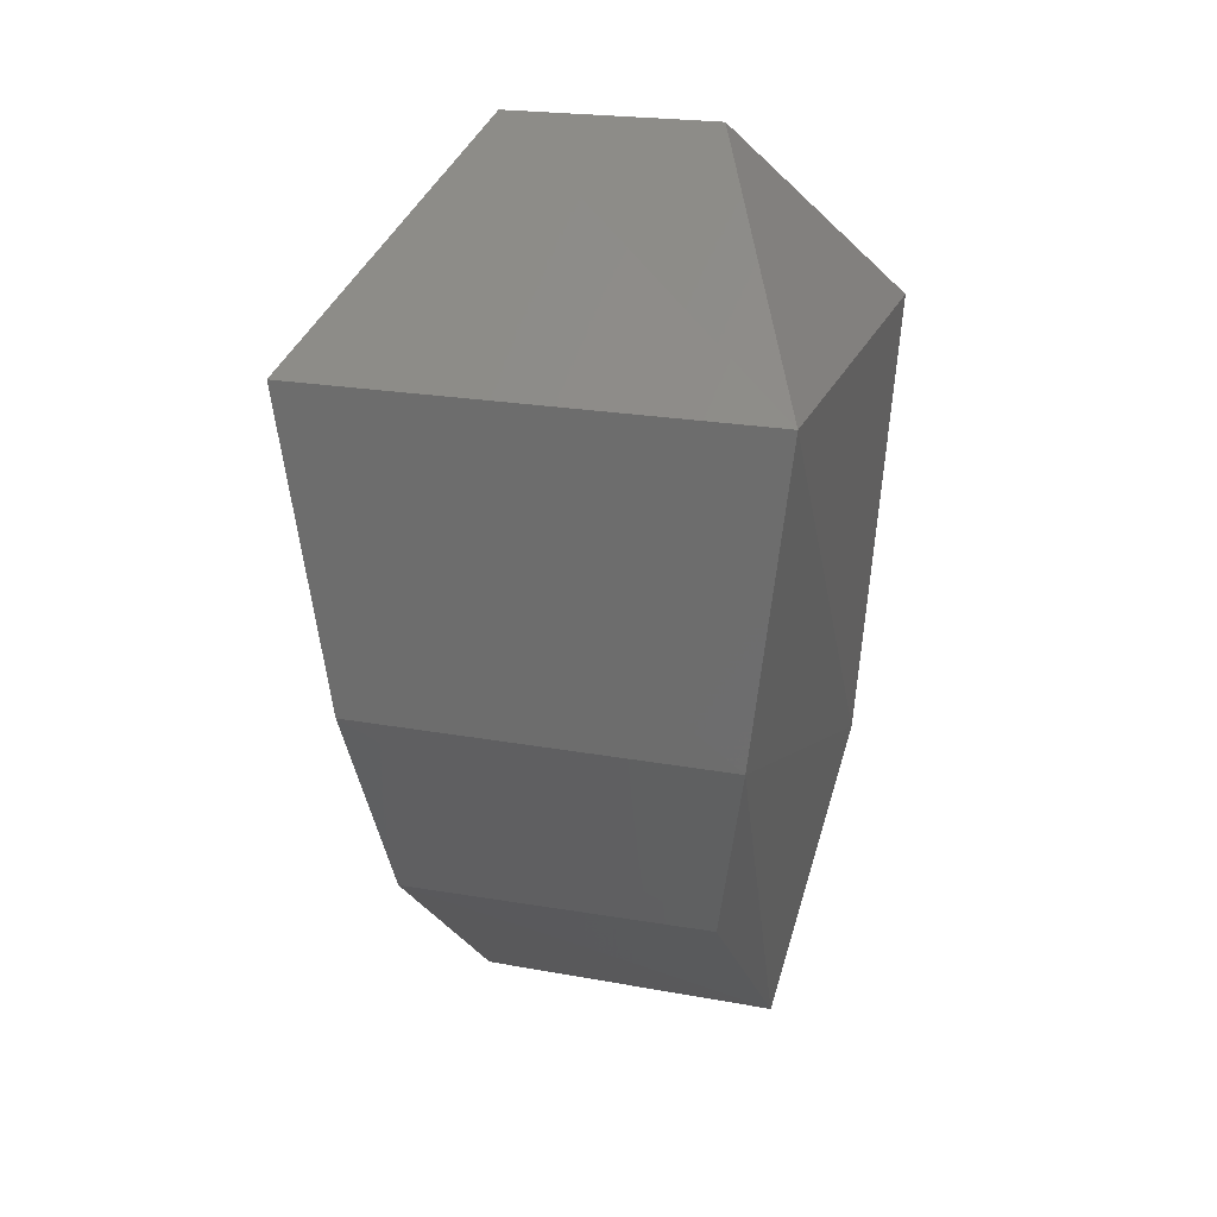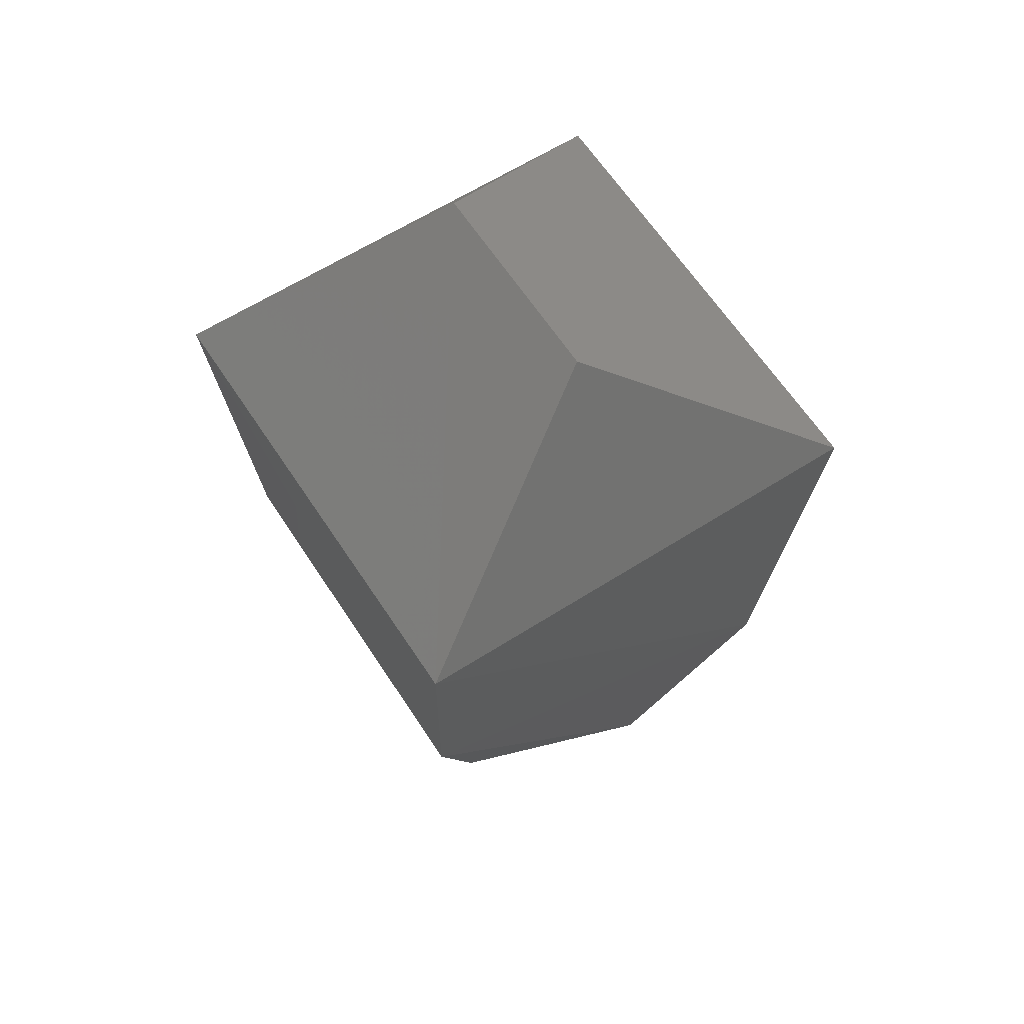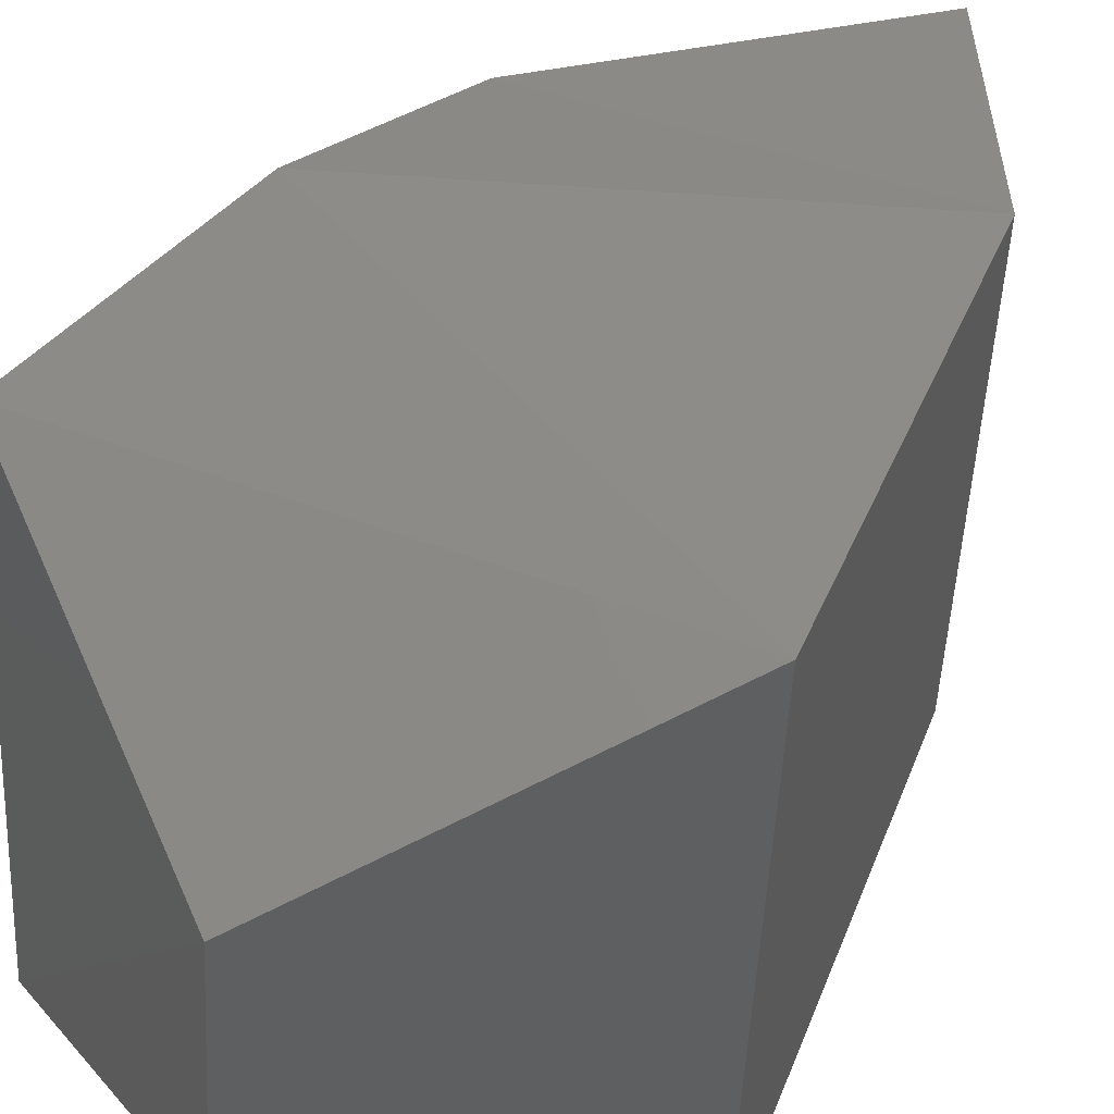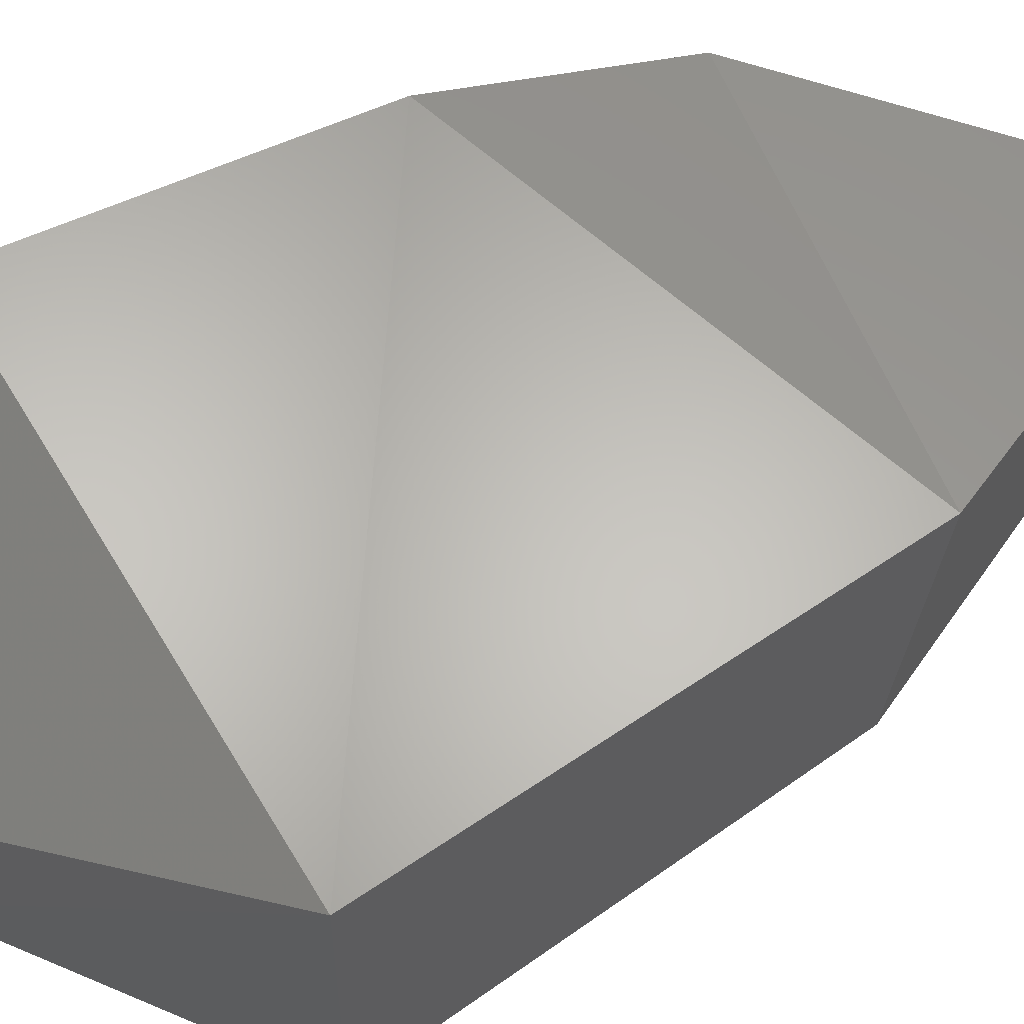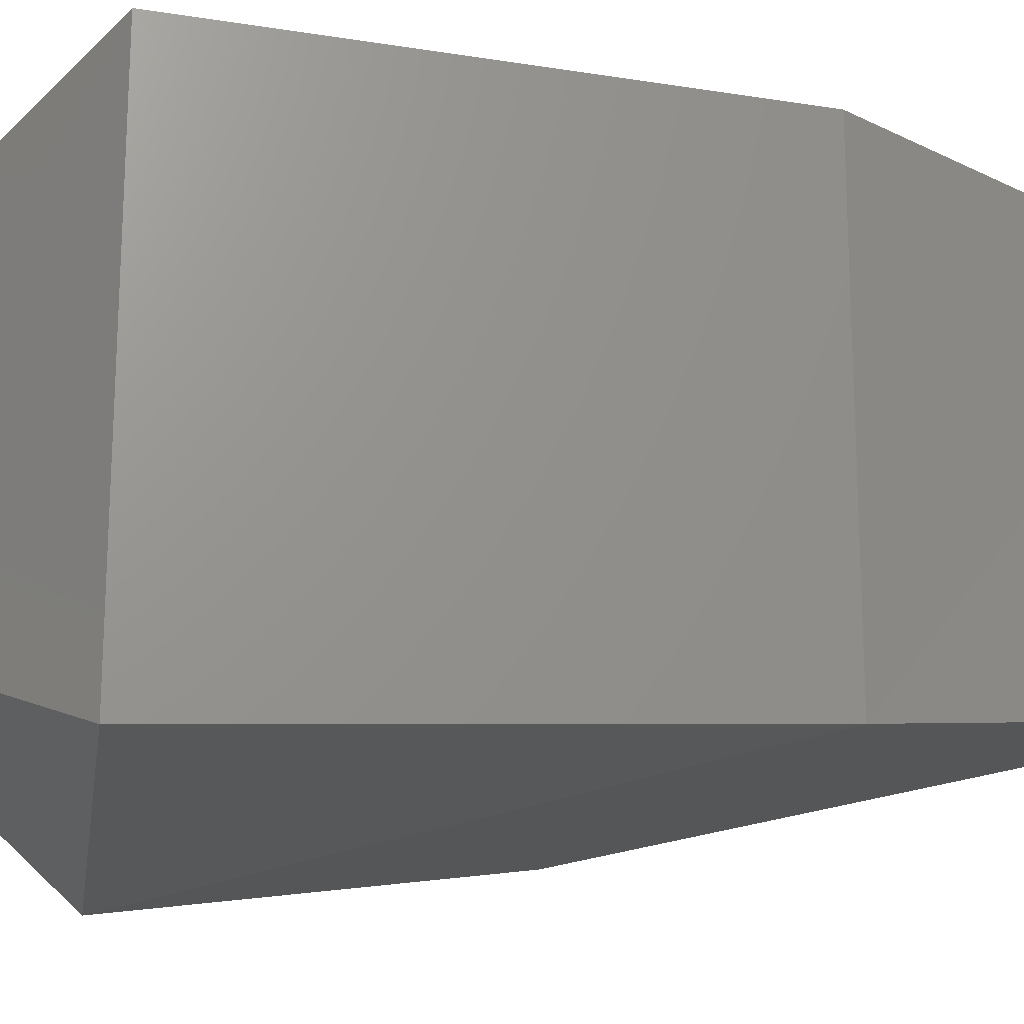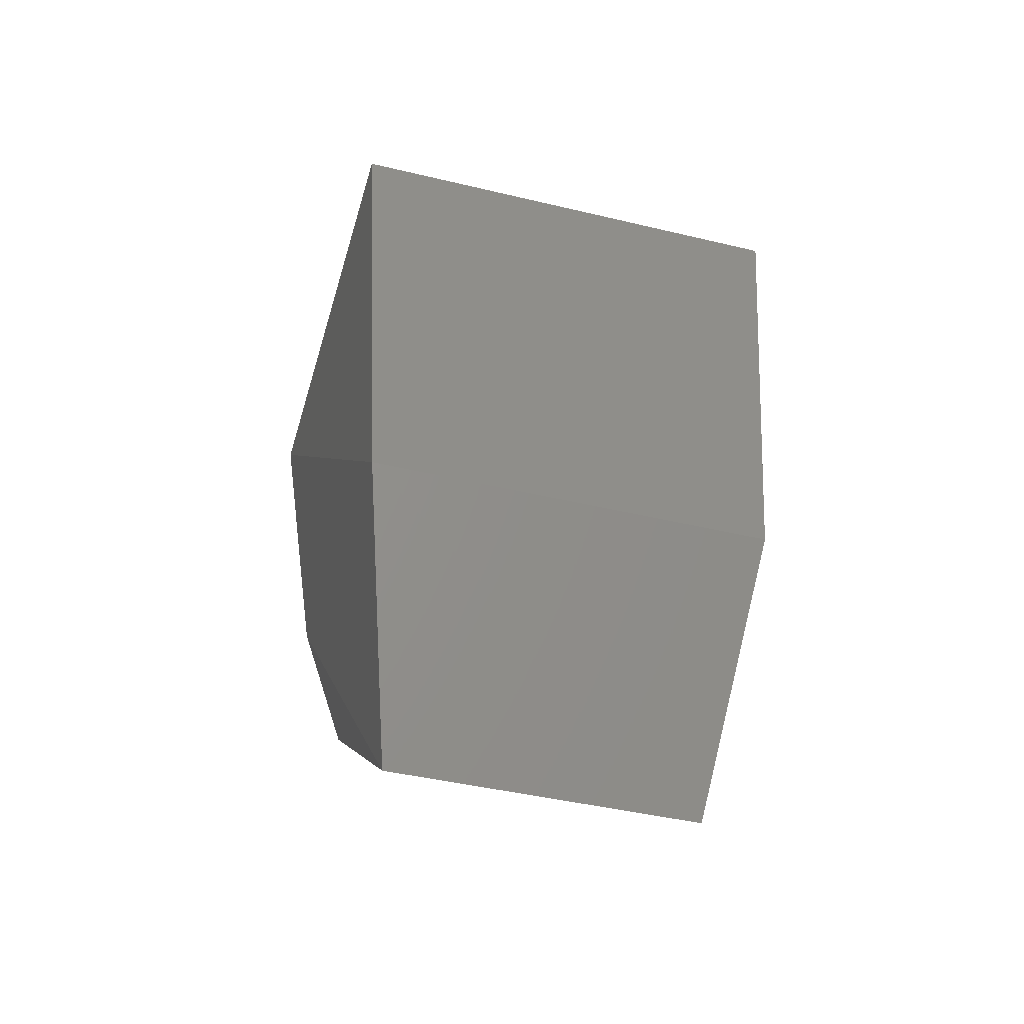
<metadata>
{"format":"stl","ext":"stl","renderer":"f3d","projection":"perspective","resolution":1024,"background":"white","views":[{"elev":21.8,"azim":-76.0,"up":"+Z"},{"elev":62.7,"azim":-36.1,"up":"+Z"},{"elev":39.4,"azim":23.3,"up":"+Y"},{"elev":65.3,"azim":58.8,"up":"+Y"},{"elev":-23.5,"azim":82.3,"up":"+Y"},{"elev":-45.3,"azim":71.1,"up":"+Z"}]}
</metadata>
<code>
# stl→obj: 14 verts, 24 faces
v 71.8 8.836 -2.578
v 71.81 8.997 -2.577
v 71.81 8.85 -2.69
v 71.81 8.983 -2.689
v 71.83 8.862 -2.757
v 71.83 8.971 -2.757
v 71.91 8.858 -2.836
v 71.92 8.967 -2.835
v 71.95 8.838 -2.738
v 71.96 8.827 -2.579
v 71.97 8.988 -2.578
v 71.96 8.981 -2.737
v 71.89 8.948 -2.509
v 71.88 8.875 -2.509
f 1 2 3
f 2 3 4
f 3 4 5
f 4 5 6
f 5 6 7
f 6 7 8
f 5 7 3
f 7 3 9
f 3 9 1
f 9 1 10
f 2 11 4
f 11 4 12
f 4 12 6
f 12 6 8
f 7 8 9
f 8 9 12
f 9 12 10
f 12 10 11
f 13 11 14
f 11 14 10
f 14 13 1
f 13 1 2
f 1 14 10
f 2 11 13

</code>
